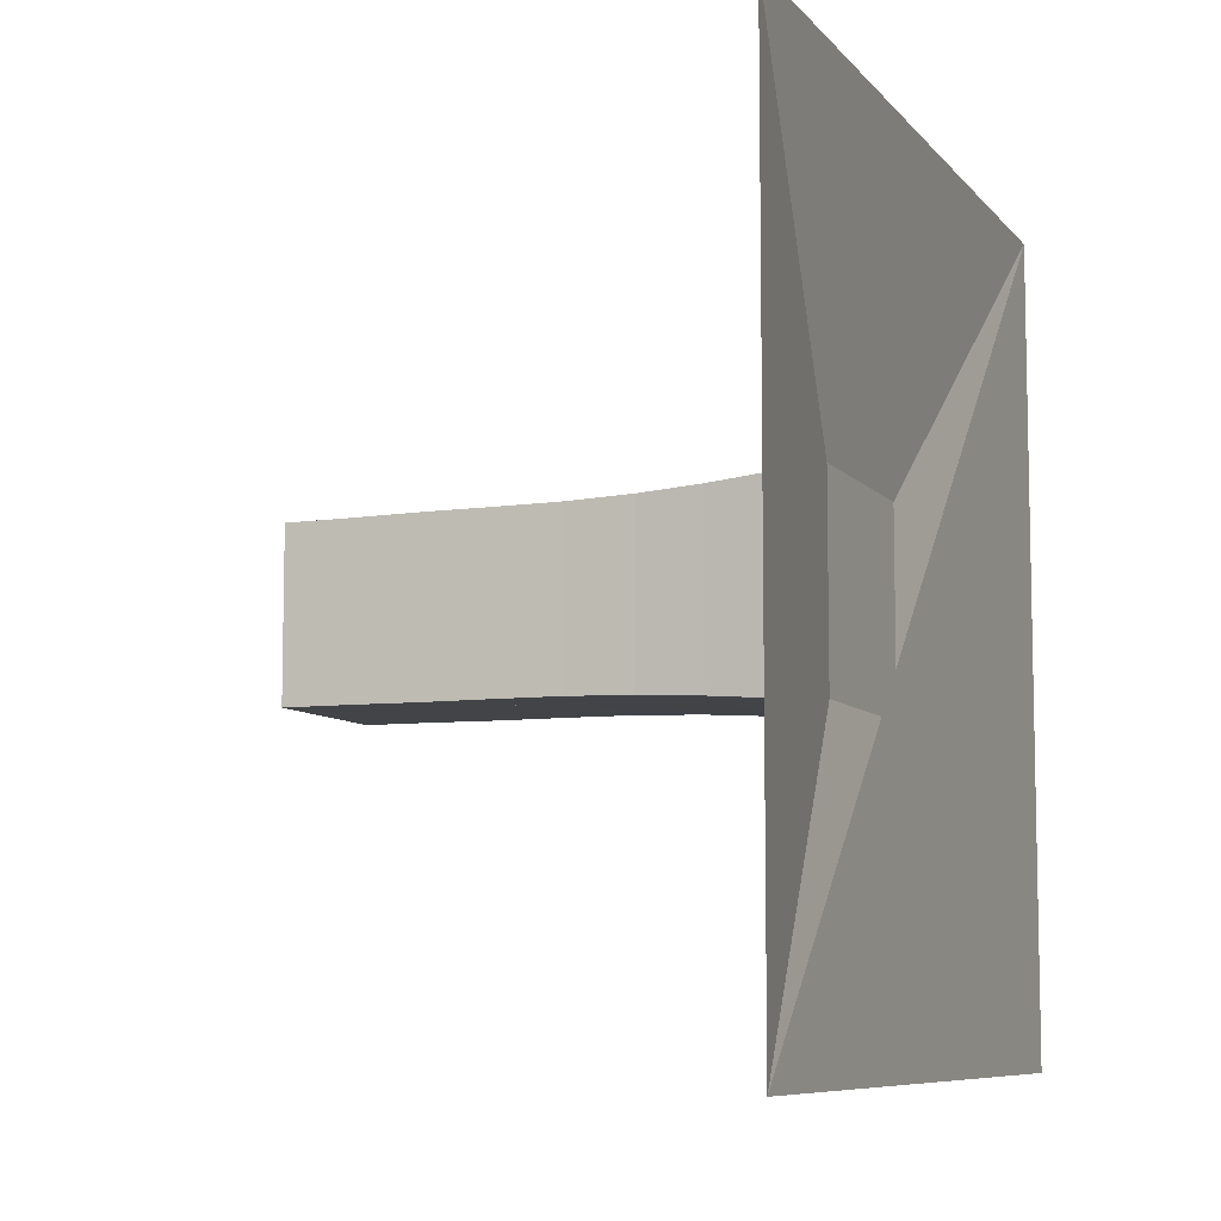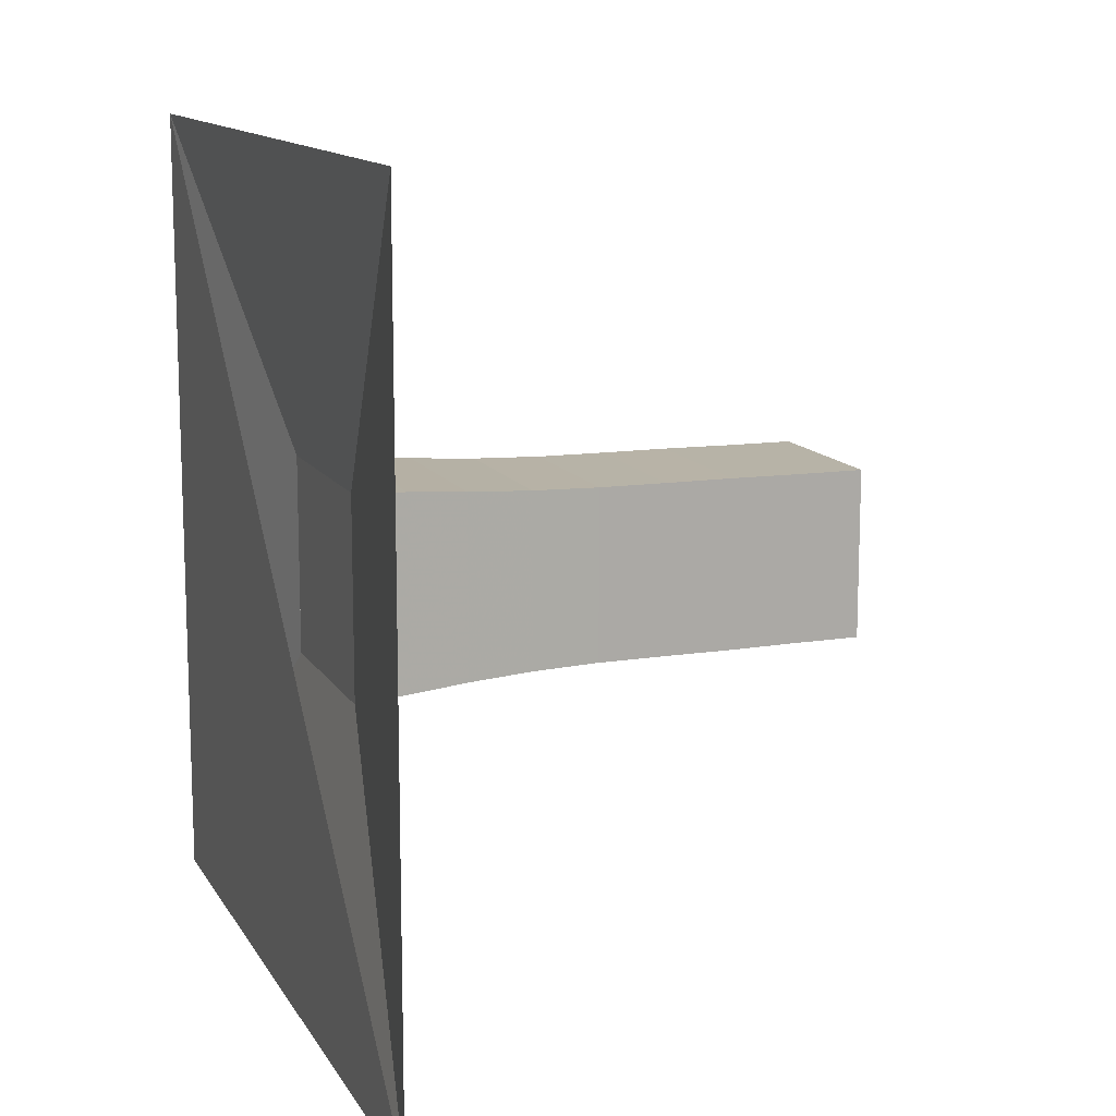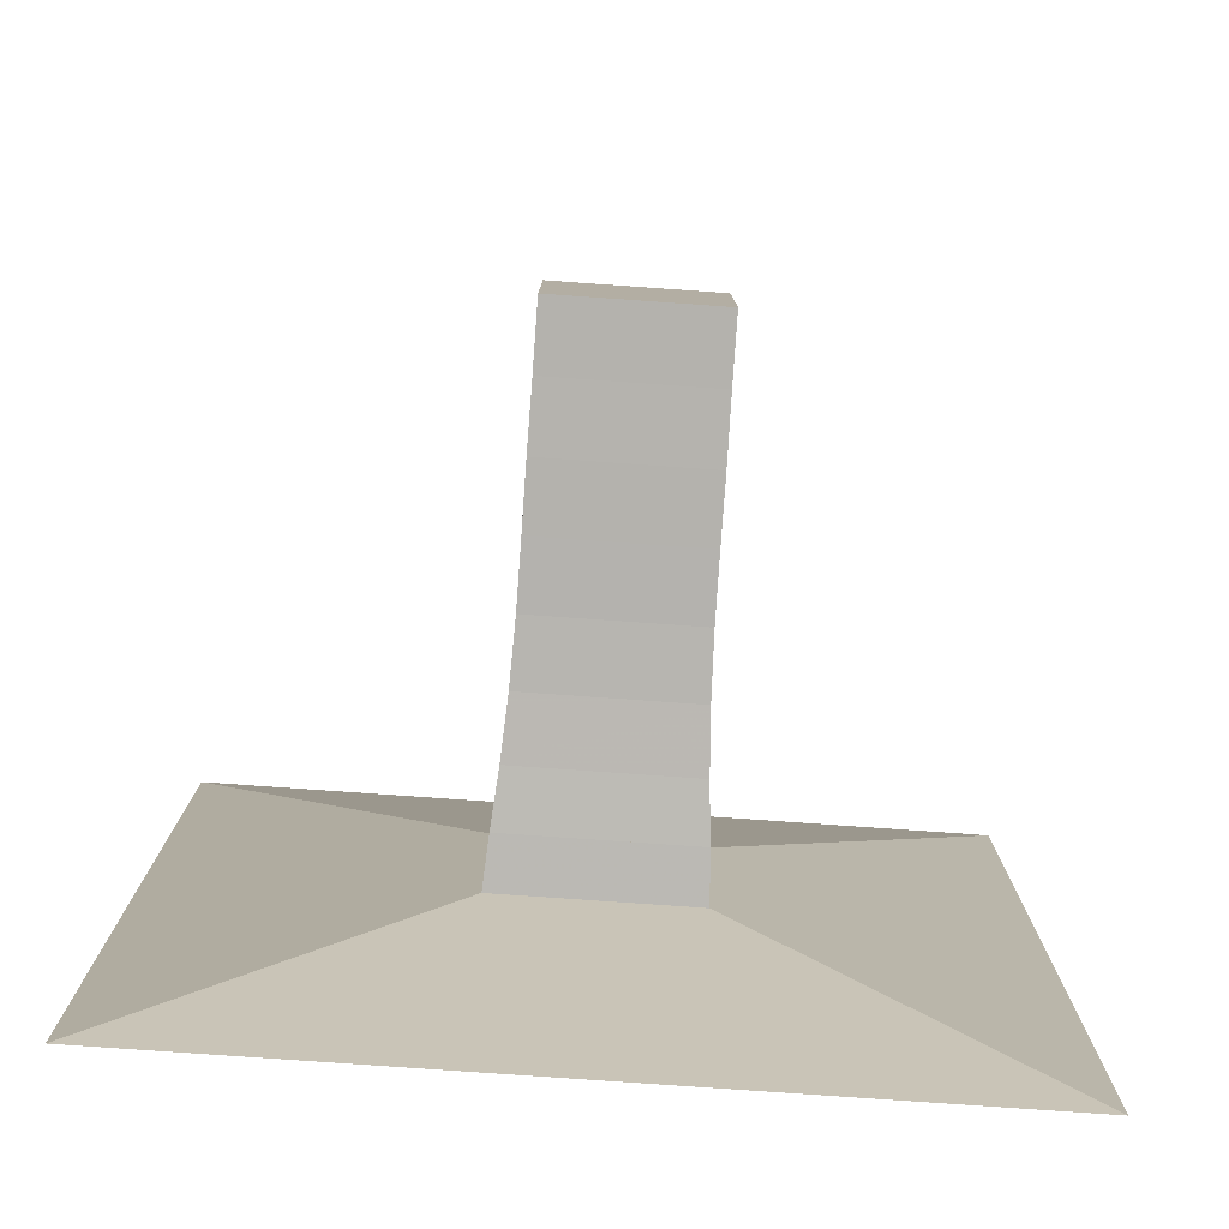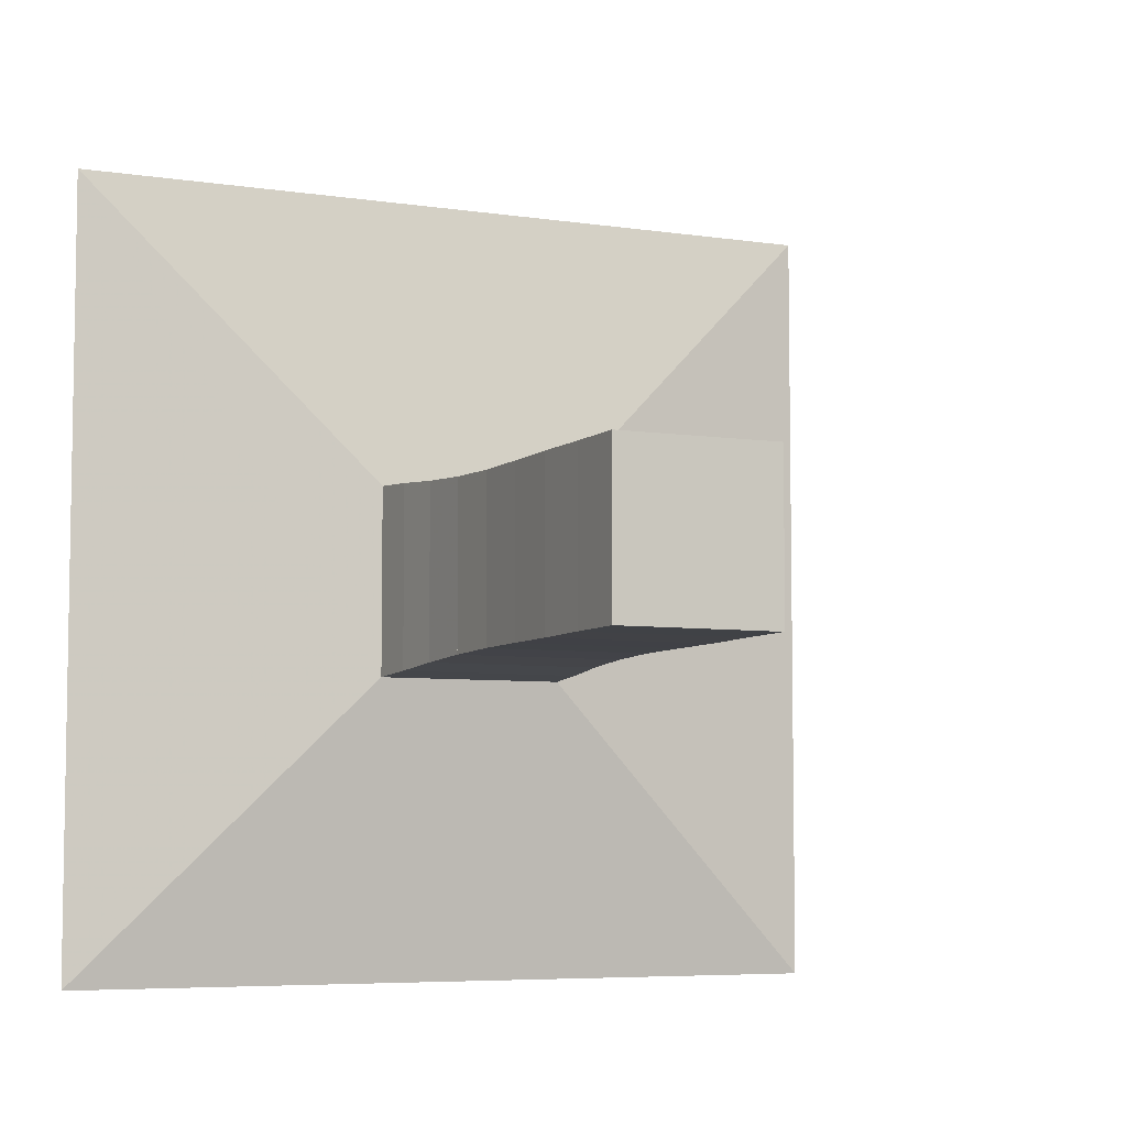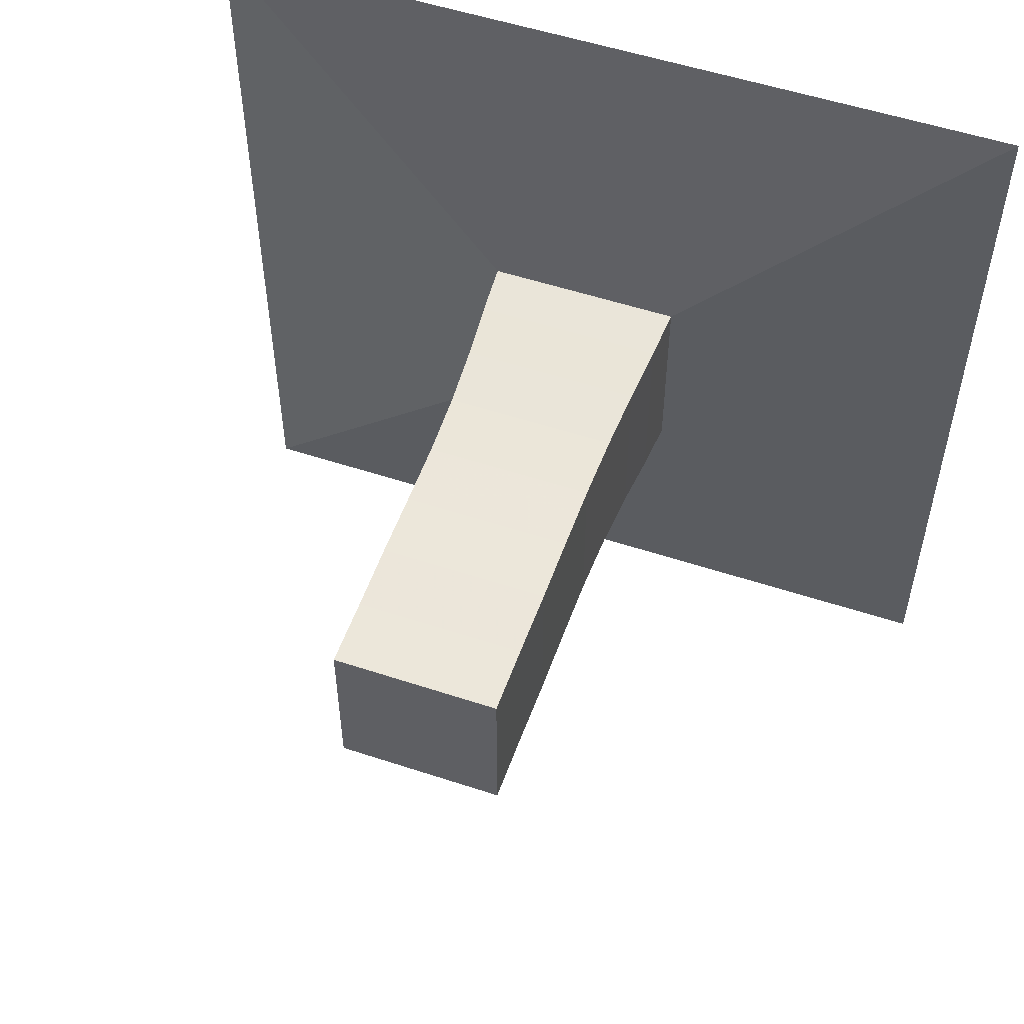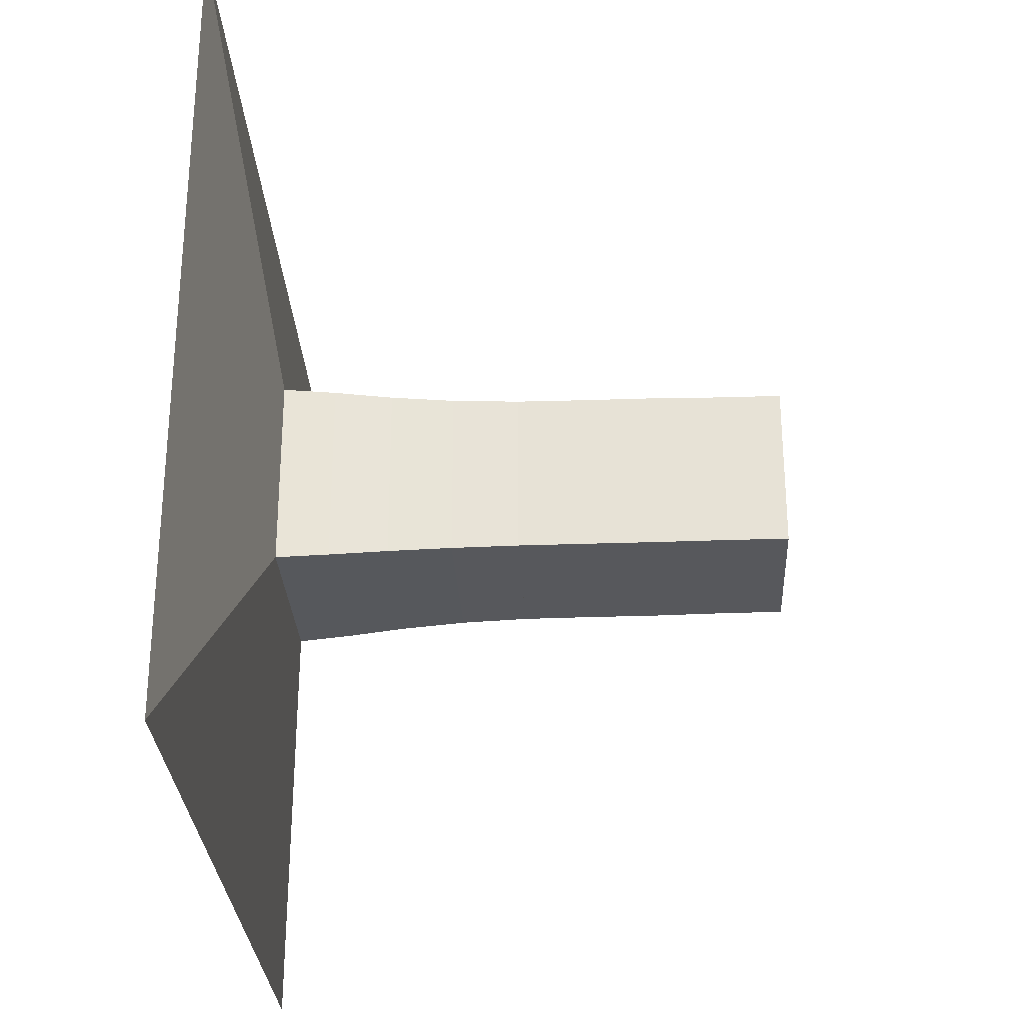
<metadata>
{"format":"obj","ext":"obj","renderer":"f3d","projection":"perspective","resolution":1024,"background":"white","views":[{"elev":-8.1,"azim":-158.1,"up":"+Z"},{"elev":12.7,"azim":-19.9,"up":"+Y"},{"elev":-79.5,"azim":86.0,"up":"+Z"},{"elev":-6.1,"azim":65.5,"up":"+Y"},{"elev":53.8,"azim":109.4,"up":"+Z"},{"elev":-28.5,"azim":3.0,"up":"+Y"}]}
</metadata>
<code>
v 0 -1 -1
v 0 -1 1
v 0 1 1
v 0 1 -1
v 0.1207 -0.2399 -0.2399
v 0.1207 -0.2399 0.2399
v 0.1207 0.2399 0.2399
v 0.1207 0.2399 -0.2399
v 0.2501 -0.2316 -0.2316
v 0.2501 -0.2316 0.2316
v 0.2501 0.2316 0.2316
v 0.2501 0.2316 -0.2316
v 0.3937 -0.2199 -0.2199
v 0.3937 -0.2199 0.2199
v 0.3937 0.2199 0.2199
v 0.3937 0.2199 -0.2199
v 0.5499 -0.2109 -0.2109
v 0.5499 -0.2109 0.2109
v 0.5499 0.2109 0.2109
v 0.5499 0.2109 -0.2109
v 0.7131 -0.2062 -0.2062
v 0.7131 -0.2062 0.2062
v 0.7131 0.2062 0.2062
v 0.7131 0.2062 -0.2062
v 0.8774 -0.2056 -0.2056
v 0.8774 -0.2056 0.2056
v 0.8774 0.2056 0.2056
v 0.8774 0.2056 -0.2056
v 1.042 -0.2056 -0.2056
v 1.042 -0.2056 0.2056
v 1.042 0.2056 0.2056
v 1.042 0.2056 -0.2056
v 1.208 -0.2041 -0.2041
v 1.208 -0.2041 0.2041
v 1.208 0.2041 0.2041
v 1.208 0.2041 -0.2041
v 1.376 -0.2037 -0.2037
v 1.376 -0.2037 0.2037
v 1.376 0.2037 0.2037
v 1.376 0.2037 -0.2037
f 1 2 4 5
f 5 6 7 8
f 5 6 2 1
f 6 7 3 2
f 7 8 4 3
f 8 5 1 4
f 9 10 11 12
f 9 10 6 5
f 10 11 7 6
f 11 12 8 7
f 12 9 5 8
f 13 14 15 16
f 13 14 10 9
f 14 15 11 10
f 15 16 12 11
f 16 13 9 12
f 17 18 19 20
f 17 18 14 13
f 18 19 15 14
f 19 20 16 15
f 20 17 13 16
f 21 22 23 24
f 21 22 18 17
f 22 23 19 18
f 23 24 20 19
f 24 21 17 20
f 25 26 27 28
f 25 26 22 21
f 26 27 23 22
f 27 28 24 23
f 28 25 21 24
f 29 30 31 32
f 29 30 26 25
f 30 31 27 26
f 31 32 28 27
f 32 29 25 28
f 33 34 35 36
f 33 34 30 29
f 34 35 31 30
f 35 36 32 31
f 36 33 29 32
f 37 38 39 40
f 37 38 34 33
f 38 39 35 34
f 39 40 36 35
f 40 37 33 36

</code>
